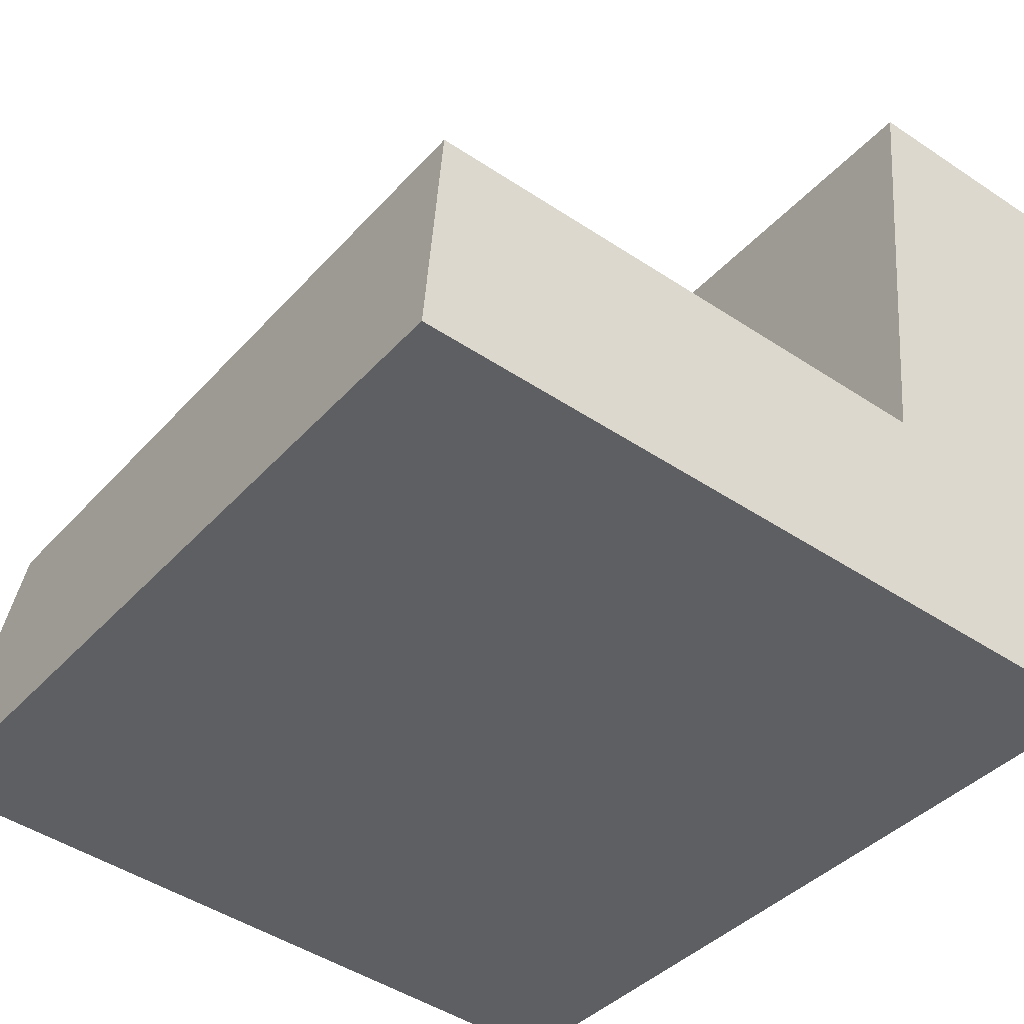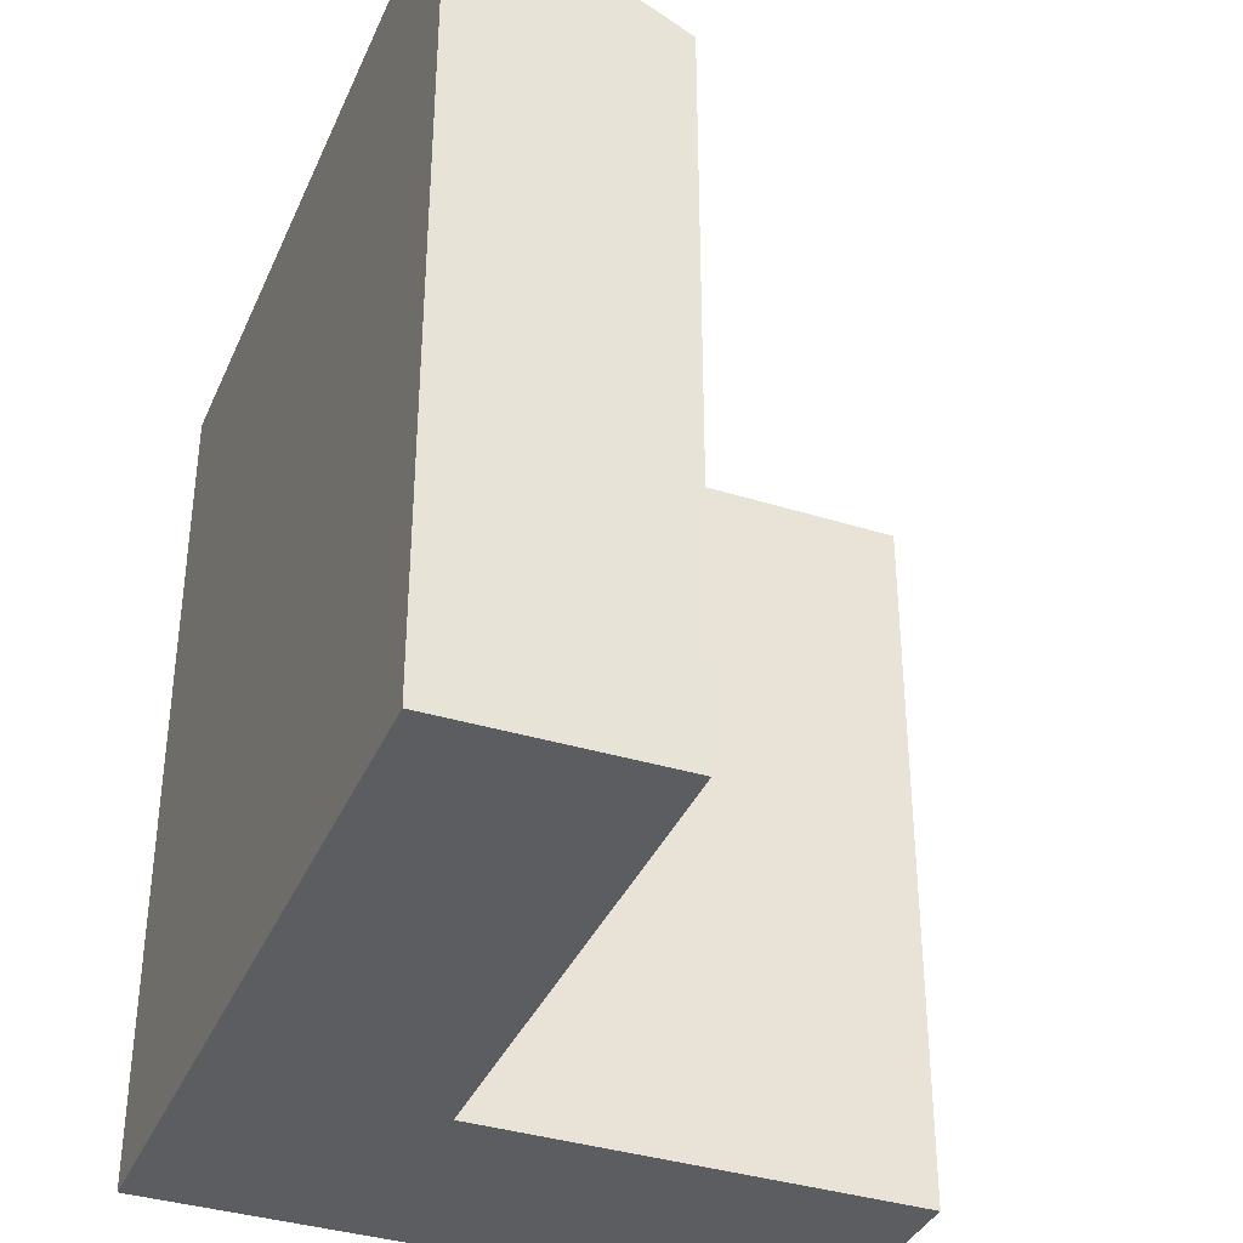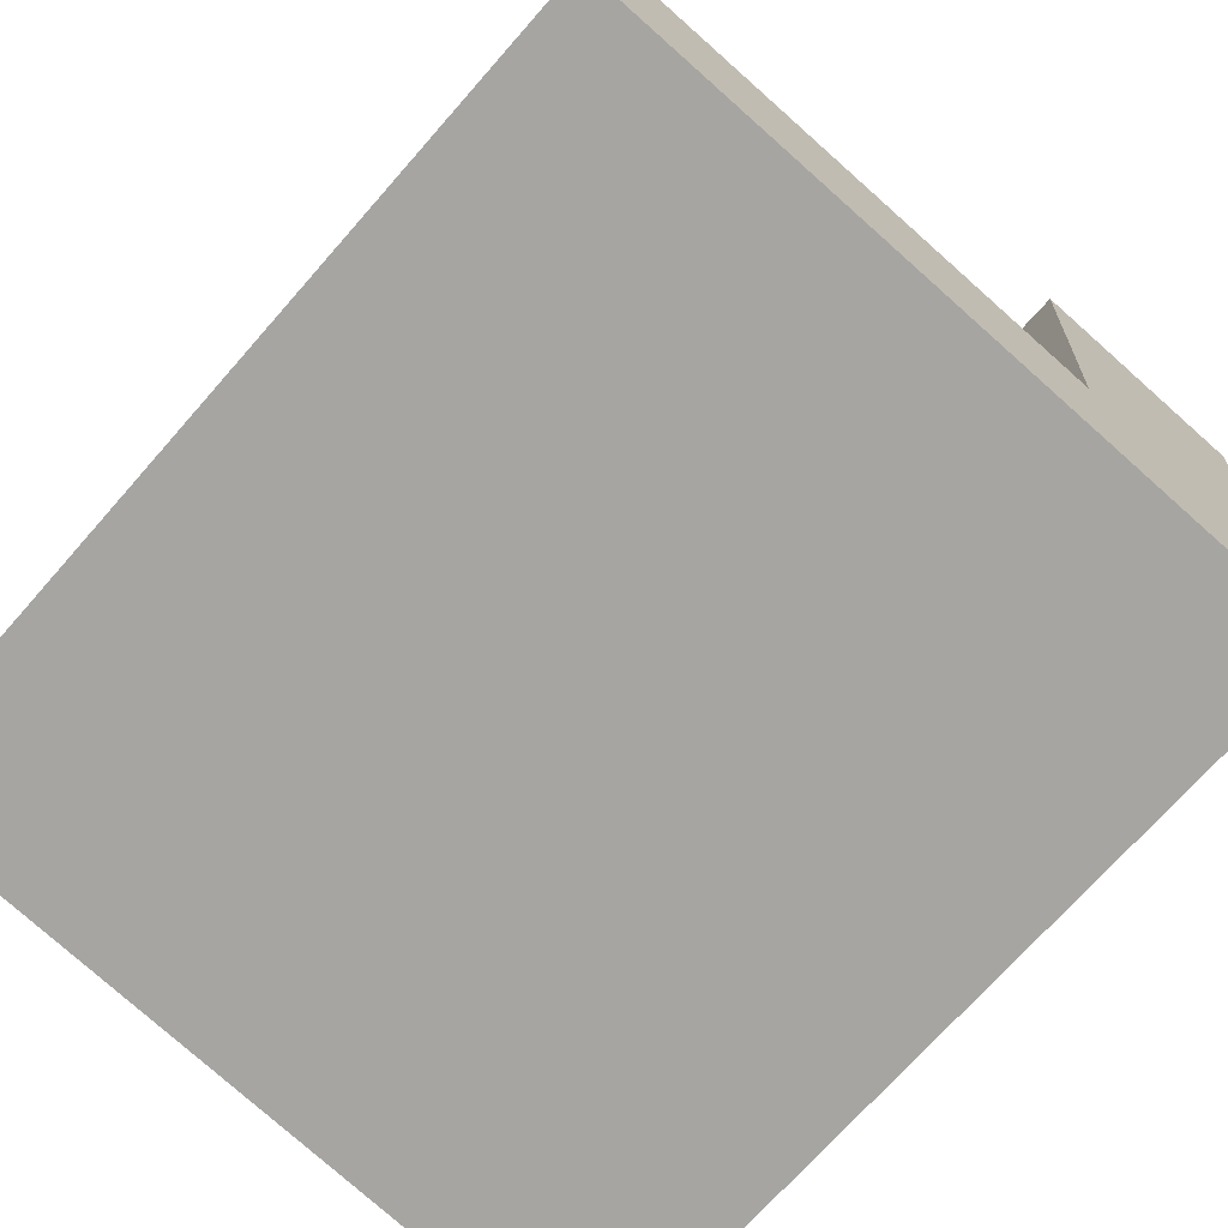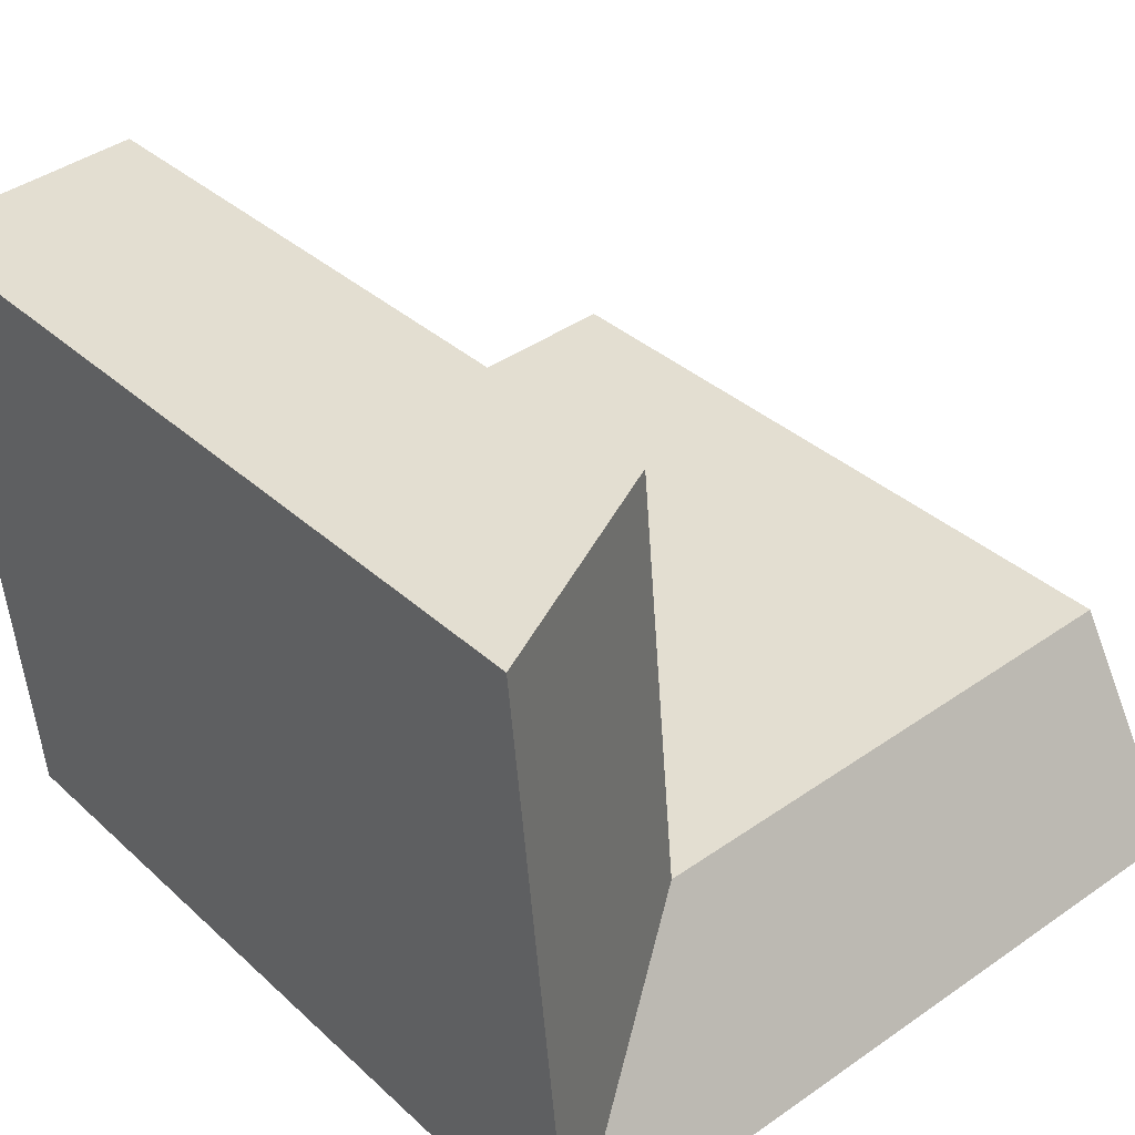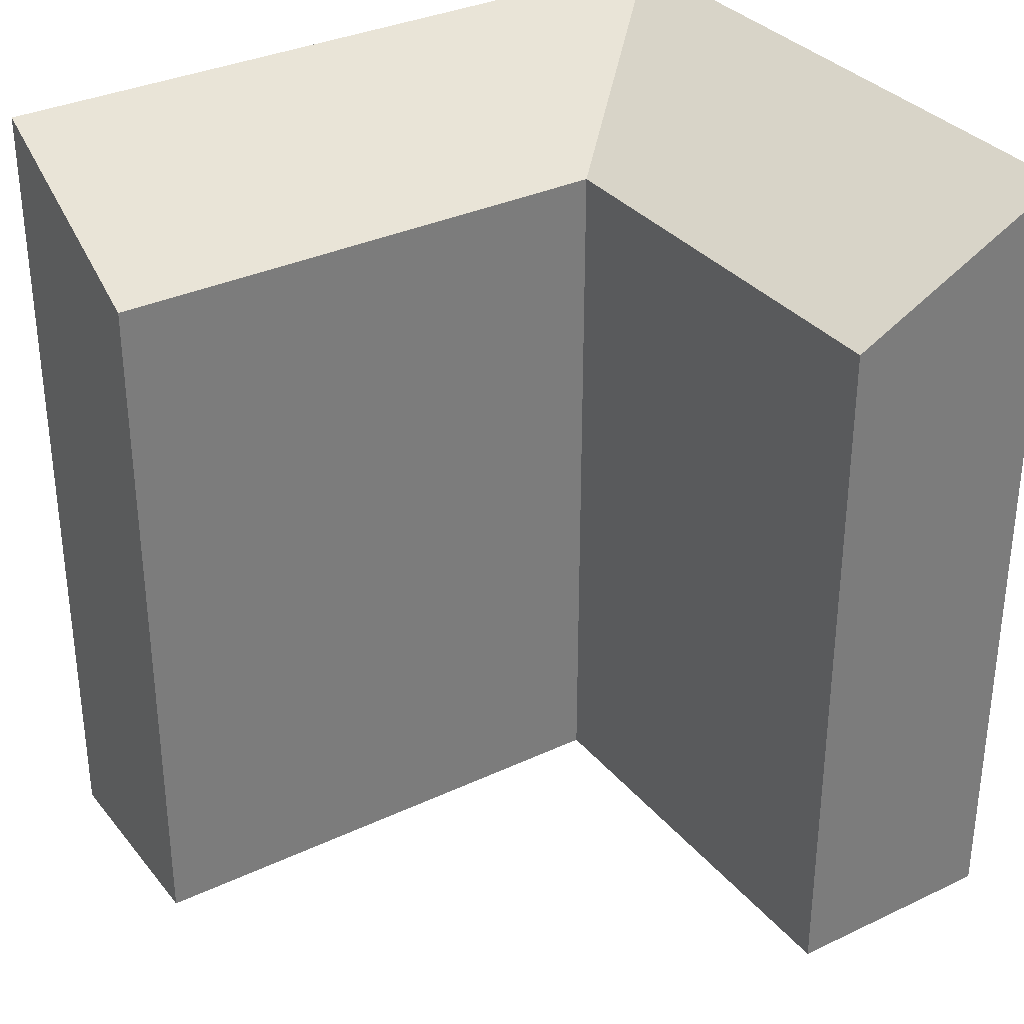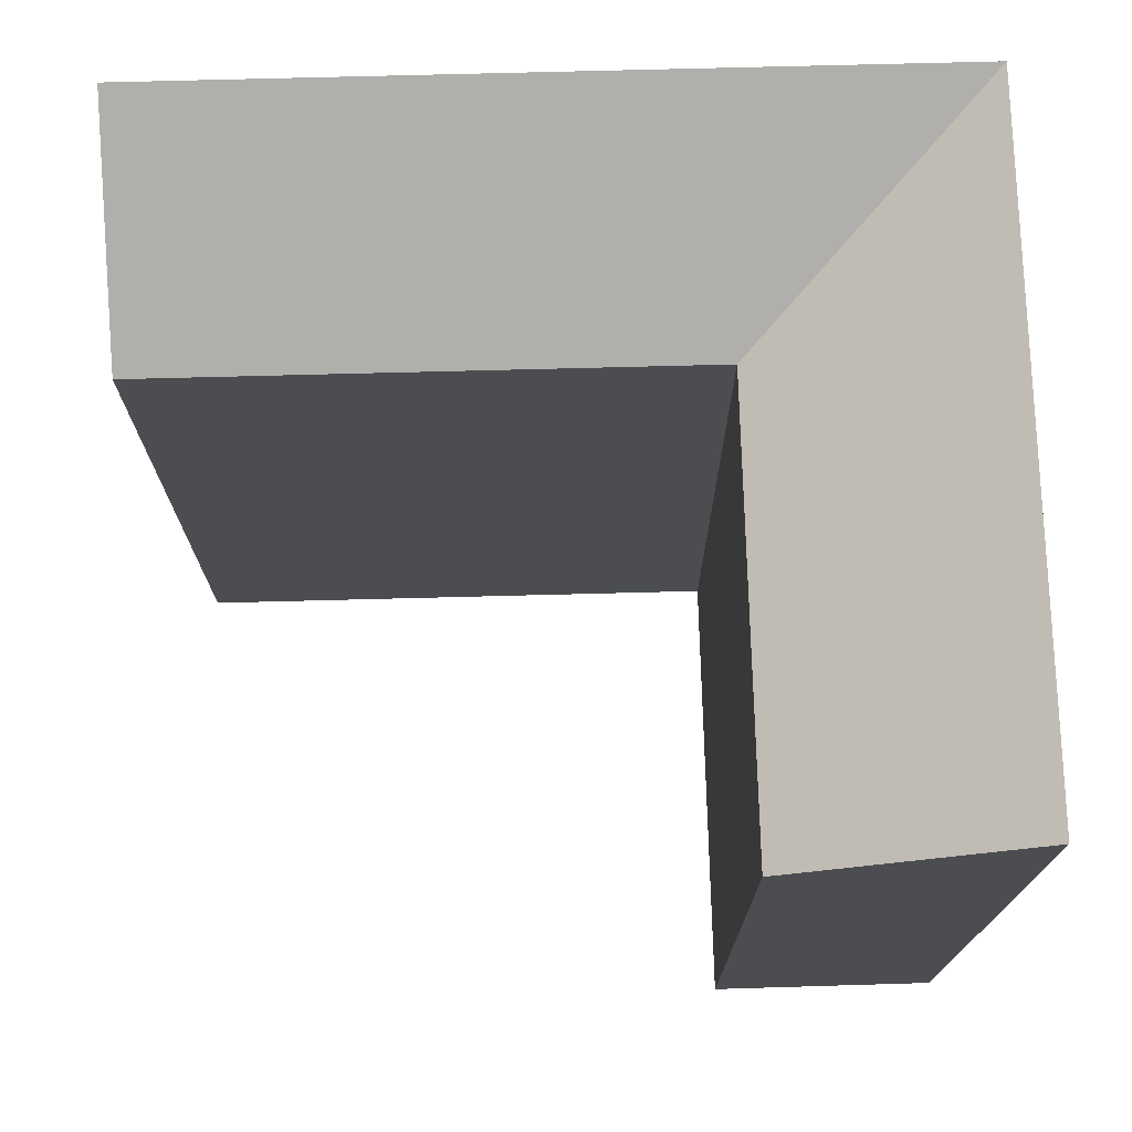
<metadata>
{"format":"obj","ext":"obj","renderer":"f3d","projection":"perspective","resolution":1024,"background":"white","views":[{"elev":-38.7,"azim":-36.7,"up":"+Z"},{"elev":-37.1,"azim":-106.9,"up":"+Y"},{"elev":-71.1,"azim":-41.3,"up":"+Z"},{"elev":34.8,"azim":140.5,"up":"+Z"},{"elev":33.2,"azim":-28.0,"up":"+Y"},{"elev":74.3,"azim":3.4,"up":"+Y"}]}
</metadata>
<code>
v  20.49 1.069e-16 -1.746
v  14.31 23.13 -1.22
v  20.49 23.13 -1.746
v  0.0004923 23.13 -0.0007318
v  14.31 7.466e-17 -1.219
v  0 0 0
v  21.02 -2.585e-16 4.221
v  22.08 -9.849e-16 16.09
v  21.02 23.13 4.22
v  22.08 23.13 16.08
v  14.84 -2.907e-16 4.747
v  0.4688 20.01 5.971
v  0.4684 -3.657e-16 5.972
v  14.84 20.01 4.747
v  15.91 20.01 16.64
v  15.91 -1.019e-15 16.64
g defaultobject
f 1 2 3
f 2 1 4
f 4 1 5
f 4 5 6
f 3 7 1
f 7 3 8
f 8 3 9
f 8 9 10
f 11 12 13
f 12 11 14
f 12 6 13
f 6 12 4
f 8 15 16
f 15 8 10
f 15 11 16
f 11 15 14
f 2 14 3
f 14 2 12
f 12 2 4
f 14 9 3
f 9 14 10
f 10 14 15
f 7 5 1
f 5 7 6
f 6 7 11
f 11 7 8
f 11 8 16
f 13 6 11

</code>
